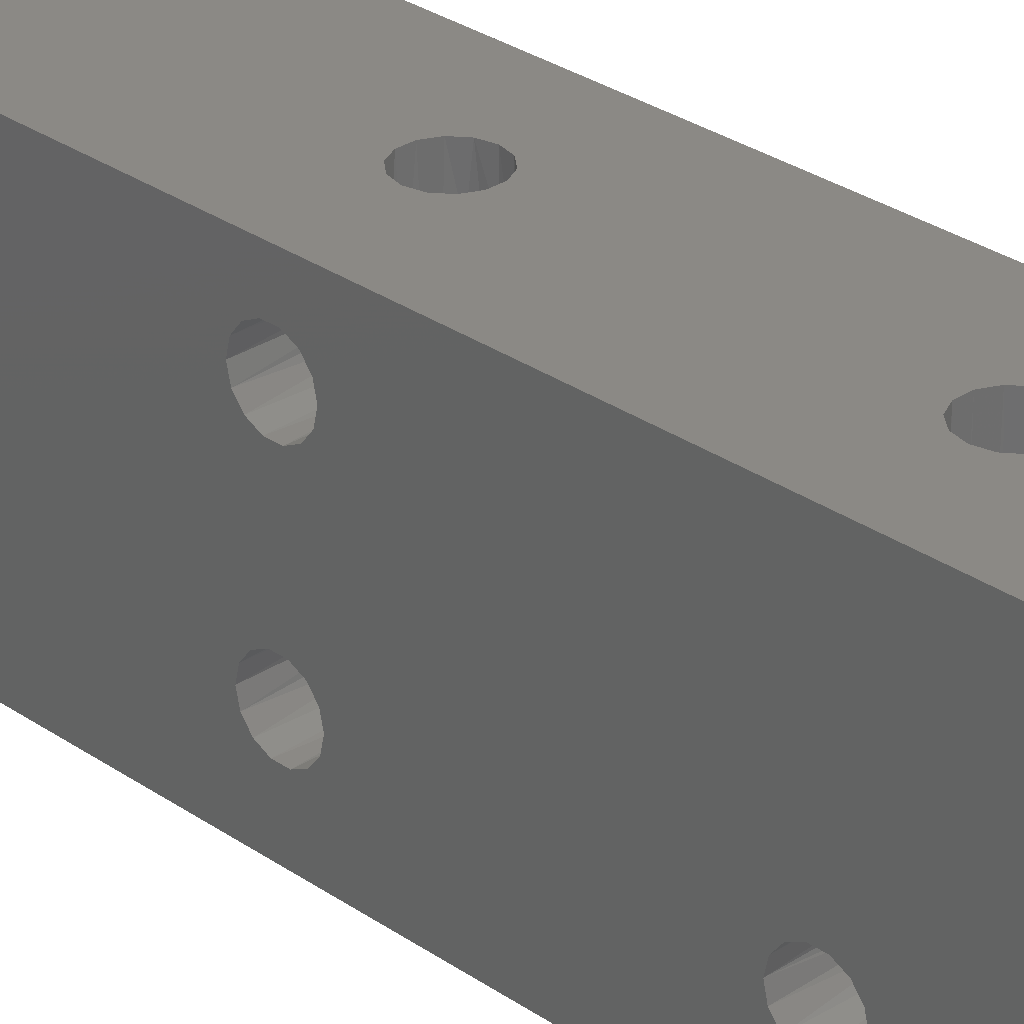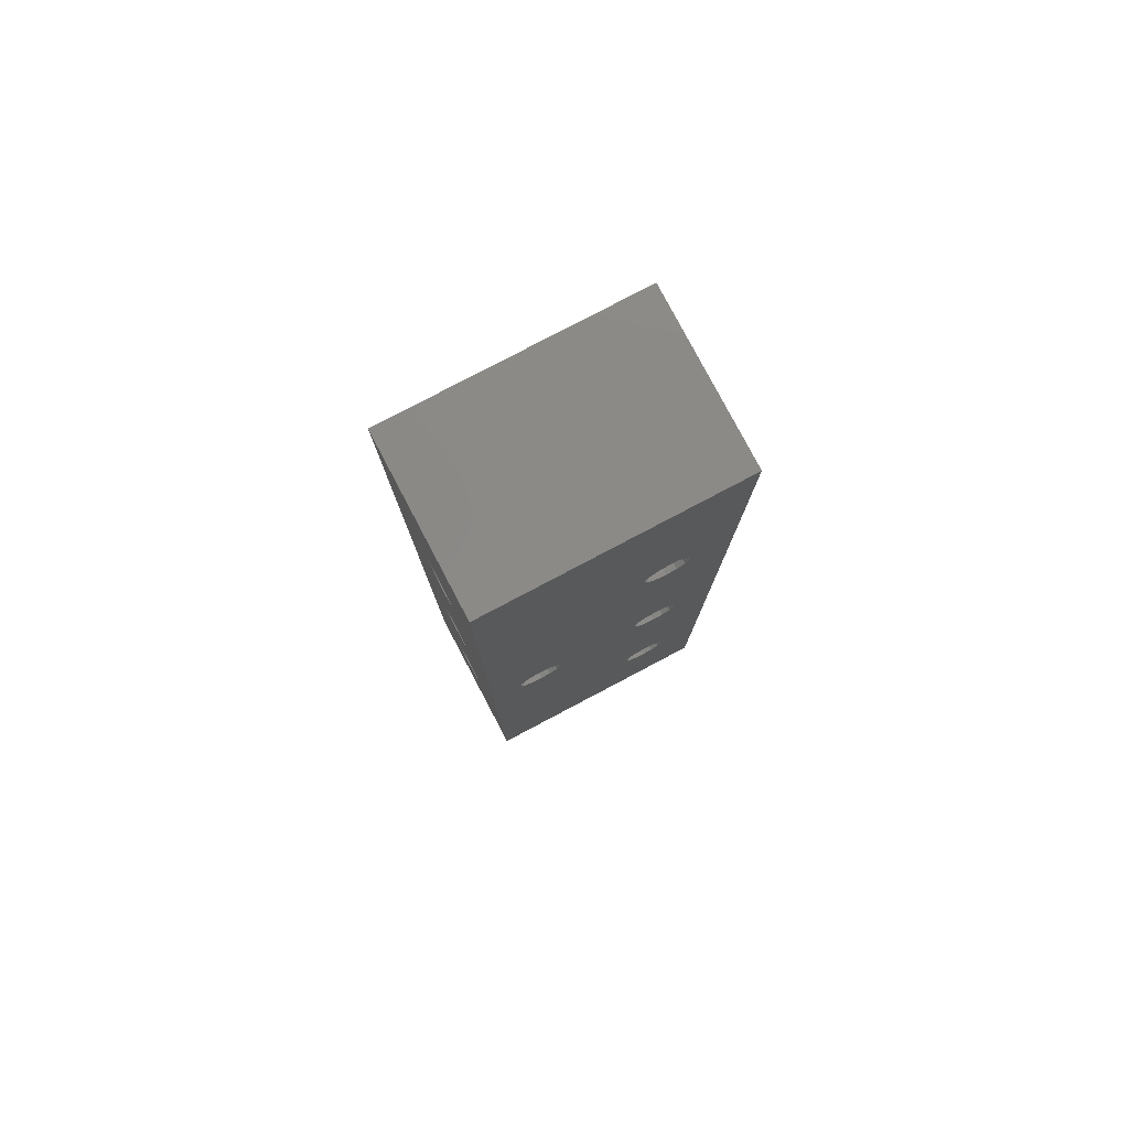
<metadata>
{"format":"stl","ext":"stl","renderer":"f3d","projection":"perspective","resolution":1024,"background":"white","views":[{"elev":29.3,"azim":135.7,"up":"+Z"},{"elev":79.4,"azim":62.2,"up":"+Y"}]}
</metadata>
<code>
# stl→obj: 372 verts, 784 faces
v 4.67 -11.38 5.999
v 4.976 -11.76 5.999
v 4.229 -1.072 5.999
v 3.299 -11.38 5.999
v 3.74 -11.16 5.999
v 3.74 -1.072 5.999
v 2.993 -11.76 5.999
v 8 23.95 5.999
v 0 23.95 5.999
v 4.976 12.71 5.999
v 5.084 12.24 5.999
v 8 -21.05 5.999
v 0 -21.05 5.999
v 2.884 12.24 5.999
v 2.993 12.71 5.999
v 3.299 13.1 5.999
v 3.74 13.31 5.999
v 4.229 13.31 5.999
v 4.67 13.1 5.999
v 3.74 11.16 5.999
v 2.884 -3.538e-16 5.999
v 2.993 0.4773 5.999
v 3.299 0.86 5.999
v 3.74 1.072 5.999
v 4.229 1.072 5.999
v 4.229 11.16 5.999
v 4.67 0.86 5.999
v 4.976 0.4773 5.999
v 5.084 0 5.999
v 4.976 11.76 5.999
v 4.67 11.38 5.999
v 4.976 -0.4773 5.999
v 4.67 -0.86 5.999
v 5.084 -12.24 5.999
v 4.976 -12.71 5.999
v 4.67 -13.1 5.999
v 4.229 -13.31 5.999
v 3.74 -13.31 5.999
v 3.299 -13.1 5.999
v 2.993 -12.71 5.999
v 2.884 -12.24 5.999
v 3.299 -0.86 5.999
v 2.993 -0.4773 5.999
v 3.299 11.38 5.999
v 2.993 11.76 5.999
v 4.229 -11.16 5.999
v 4.659 -13.11 -3.316
v 8 -13.18 -3.18
v 8 -12.88 -3.562
v 8 -13.29 -2.702
v 4.31 -13.29 -2.809
v 4.292 -13.29 -2.702
v 3.363 -11.33 -3.384
v 3.645 -11.19 -3.156
v 0 -11.2 -3.18
v 0 -11.51 -3.562
v 0 -13.18 -3.18
v 3.31 -13.11 -3.316
v 0 -12.88 -3.562
v 3.536 -13.24 -3.035
v 2.884 -12.24 -3.802
v 2.936 -11.9 -3.764
v 0 -11.95 -3.775
v 0 -12.44 -3.775
v 2.938 -12.58 -3.733
v 5.084 -12.24 -3.802
v 5.031 -12.58 -3.733
v 8 -12.44 -3.775
v 8 -11.95 -3.775
v 5.027 -11.89 -3.759
v 4.875 -11.59 -3.624
v 8 -11.51 -3.562
v 4.639 -11.35 -3.413
v 8 -11.2 -3.18
v 4.334 -11.19 -3.163
v 8 -11.09 -2.702
v 4.092 -11.14 -3.028
v 0 -11.09 -2.702
v 3.871 -11.14 -3.03
v 4.891 -12.86 -3.577
v 4.433 -13.24 -3.035
v 3.104 -11.58 -3.614
v 3.078 -12.86 -3.577
v 3.676 -13.29 -2.702
v 3.659 -13.29 -2.809
v 0 -13.29 -2.702
v 3.31 -13.11 -2.089
v 3.536 -13.24 -2.37
v 0 -13.18 -2.225
v 0 -12.88 -1.842
v 0 -11.2 -2.225
v 3.363 -11.33 -2.021
v 0 -11.51 -1.842
v 3.645 -11.19 -2.249
v 5.084 -12.24 -1.603
v 5.027 -11.89 -1.646
v 8 -11.95 -1.63
v 8 -12.44 -1.63
v 5.031 -12.58 -1.672
v 2.884 -12.24 -1.603
v 2.938 -12.58 -1.672
v 0 -12.44 -1.63
v 0 -11.95 -1.63
v 2.936 -11.9 -1.641
v 4.092 -11.14 -2.377
v 3.871 -11.14 -2.375
v 8 -13.18 -2.225
v 4.31 -13.29 -2.596
v 4.433 -13.24 -2.37
v 4.659 -13.11 -2.089
v 8 -12.88 -1.842
v 3.659 -13.29 -2.596
v 3.078 -12.86 -1.828
v 3.104 -11.58 -1.791
v 4.891 -12.86 -1.828
v 4.639 -11.35 -1.992
v 8 -11.51 -1.842
v 4.875 -11.59 -1.781
v 8 -11.2 -2.225
v 4.334 -11.19 -2.242
v 8 -21.05 -5.83
v 0 -21.05 -5.83
v 4.976 -12.71 -5.83
v 5.084 -12.24 -5.83
v 8 23.95 -5.83
v 0 23.95 -5.83
v 2.884 -12.24 -5.83
v 2.993 -12.71 -5.83
v 3.299 -13.1 -5.83
v 3.74 -13.31 -5.83
v 4.229 -13.31 -5.83
v 4.67 -13.1 -5.83
v 3.74 -11.16 -5.83
v 2.884 1.347e-16 -5.83
v 2.993 -0.4773 -5.83
v 3.299 -0.86 -5.83
v 3.74 -1.072 -5.83
v 4.229 -1.072 -5.83
v 4.229 -11.16 -5.83
v 4.67 -0.86 -5.83
v 4.976 -0.4773 -5.83
v 5.084 0 -5.83
v 4.976 -11.76 -5.83
v 4.67 -11.38 -5.83
v 3.74 1.072 -5.83
v 2.884 12.24 -5.83
v 2.993 11.76 -5.83
v 3.299 11.38 -5.83
v 3.74 11.16 -5.83
v 4.229 11.16 -5.83
v 4.229 1.072 -5.83
v 4.67 11.38 -5.83
v 4.976 11.76 -5.83
v 5.084 12.24 -5.83
v 4.976 0.4773 -5.83
v 4.67 0.86 -5.83
v 4.229 13.31 -5.83
v 3.74 13.31 -5.83
v 3.299 13.1 -5.83
v 2.993 12.71 -5.83
v 3.299 0.86 -5.83
v 2.993 0.4773 -5.83
v 3.299 -11.38 -5.83
v 2.993 -11.76 -5.83
v 4.976 12.71 -5.83
v 4.67 13.1 -5.83
v 3.31 13.11 -3.316
v 3.536 13.24 -3.035
v 0 13.18 -3.18
v 0 12.88 -3.562
v 4.606 11.33 -3.384
v 8 11.2 -3.18
v 8 11.51 -3.562
v 4.324 11.19 -3.156
v 5.084 12.24 -3.802
v 5.033 11.9 -3.764
v 8 11.95 -3.775
v 8 12.44 -3.775
v 5.031 12.58 -3.733
v 2.884 12.24 -3.802
v 2.938 12.58 -3.733
v 0 12.44 -3.775
v 0 11.95 -3.775
v 2.942 11.89 -3.759
v 8 13.18 -3.18
v 8 13.29 -2.702
v 4.292 13.29 -2.702
v 4.31 13.29 -2.809
v 4.433 13.24 -3.035
v 4.659 13.11 -3.316
v 8 12.88 -3.562
v 8 11.09 -2.702
v 4.098 11.14 -3.03
v 3.877 11.14 -3.028
v 0 11.09 -2.702
v 3.659 13.29 -2.809
v 3.676 13.29 -2.702
v 0 13.29 -2.702
v 3.078 12.86 -3.577
v 3.33 11.35 -3.413
v 3.094 11.59 -3.624
v 0 11.51 -3.562
v 0 11.2 -3.18
v 3.635 11.19 -3.163
v 4.891 12.86 -3.577
v 4.865 11.58 -3.614
v 3.877 11.14 -2.377
v 4.098 11.14 -2.375
v 8 11.2 -2.225
v 4.324 11.19 -2.249
v 4.606 11.33 -2.021
v 8 11.51 -1.842
v 4.659 13.11 -2.089
v 8 13.18 -2.225
v 8 12.88 -1.842
v 4.31 13.29 -2.596
v 0 13.18 -2.225
v 3.31 13.11 -2.089
v 0 12.88 -1.842
v 3.536 13.24 -2.37
v 2.884 12.24 -1.603
v 2.942 11.89 -1.646
v 0 11.95 -1.63
v 0 12.44 -1.63
v 2.938 12.58 -1.672
v 5.084 12.24 -1.603
v 5.031 12.58 -1.672
v 8 12.44 -1.63
v 8 11.95 -1.63
v 5.033 11.9 -1.641
v 4.865 11.58 -1.791
v 4.891 12.86 -1.828
v 4.433 13.24 -2.37
v 3.094 11.59 -1.781
v 3.33 11.35 -1.992
v 0 11.51 -1.842
v 3.635 11.19 -2.242
v 0 11.2 -2.225
v 3.078 12.86 -1.828
v 3.659 13.29 -2.596
v 0 0.6858 -3.562
v 3.336 0.8885 -3.351
v 0 0.9911 -3.18
v 0 -0.9911 -3.18
v 3.336 -0.8885 -3.351
v 0 -0.6858 -3.562
v 2.884 1.347e-16 -3.802
v 2.936 0.3343 -3.75
v 0 0.2448 -3.775
v 0 -0.2448 -3.775
v 2.936 -0.3343 -3.75
v 3.642 1.045 -3.045
v 3.984 1.1 -2.702
v 0 1.1 -2.702
v 3.074 0.6172 -3.613
v 3.074 -0.6172 -3.613
v 3.642 -1.045 -3.045
v 0 -1.1 -2.702
v 3.984 -1.1 -2.702
v 4.633 0.8885 -3.351
v 8 0.6858 -3.562
v 8 0.9911 -3.18
v 4.633 -0.8885 -3.351
v 8 -0.9911 -3.18
v 8 -0.6858 -3.562
v 5.084 0 -3.802
v 5.032 -0.3343 -3.75
v 8 -0.2448 -3.775
v 8 0.2448 -3.775
v 5.032 0.3343 -3.75
v 4.327 1.045 -3.045
v 8 1.1 -2.702
v 4.895 0.6172 -3.613
v 4.895 -0.6172 -3.613
v 4.327 -1.045 -3.045
v 8 -1.1 -2.702
v 0 -0.6858 -1.842
v 3.336 -0.8885 -2.054
v 0 -0.9911 -2.225
v 0 0.9911 -2.225
v 3.336 0.8885 -2.054
v 0 0.6858 -1.842
v 2.884 1.347e-16 -1.602
v 2.936 -0.3343 -1.654
v 0 -0.2448 -1.63
v 0 0.2448 -1.63
v 2.936 0.3343 -1.654
v 3.642 -1.045 -2.36
v 3.074 -0.6172 -1.792
v 3.074 0.6172 -1.792
v 3.642 1.045 -2.36
v 4.633 -0.8885 -2.054
v 8 -0.6858 -1.842
v 8 -0.9911 -2.225
v 4.633 0.8885 -2.054
v 8 0.9911 -2.225
v 8 0.6858 -1.842
v 5.084 0 -1.602
v 5.032 0.3343 -1.654
v 8 0.2448 -1.63
v 8 -0.2448 -1.63
v 5.032 -0.3343 -1.654
v 4.327 -1.045 -2.36
v 4.895 -0.6172 -1.792
v 4.895 0.6172 -1.792
v 4.327 1.045 -2.36
v 0 0.6858 2.604
v 3.336 0.8885 2.816
v 0 0.9911 2.987
v 0 -0.9911 2.987
v 3.336 -0.8885 2.816
v 0 -0.6858 2.604
v 2.884 1.347e-16 2.364
v 2.936 0.3343 2.416
v 0 0.2448 2.392
v 0 -0.2448 2.392
v 2.936 -0.3343 2.416
v 3.642 1.045 3.122
v 3.984 1.1 3.464
v 0 1.1 3.464
v 3.074 0.6172 2.554
v 3.074 -0.6172 2.554
v 3.642 -1.045 3.122
v 0 -1.1 3.464
v 3.984 -1.1 3.464
v 4.633 0.8885 2.816
v 8 0.6858 2.604
v 8 0.9911 2.987
v 4.633 -0.8885 2.816
v 8 -0.9911 2.987
v 8 -0.6858 2.604
v 5.084 0 2.364
v 5.032 -0.3343 2.416
v 8 -0.2448 2.392
v 8 0.2448 2.392
v 5.032 0.3343 2.416
v 4.327 1.045 3.122
v 8 1.1 3.464
v 4.895 0.6172 2.554
v 4.895 -0.6172 2.554
v 4.327 -1.045 3.122
v 8 -1.1 3.464
v 0 -0.6858 4.324
v 3.336 -0.8885 4.113
v 0 -0.9911 3.942
v 0 0.9911 3.942
v 3.336 0.8885 4.113
v 0 0.6858 4.324
v 2.884 1.347e-16 4.564
v 2.936 -0.3343 4.512
v 0 -0.2448 4.537
v 0 0.2448 4.537
v 2.936 0.3343 4.512
v 3.642 -1.045 3.807
v 3.074 -0.6172 4.375
v 3.074 0.6172 4.375
v 3.642 1.045 3.807
v 4.633 -0.8885 4.113
v 8 -0.6858 4.324
v 8 -0.9911 3.942
v 4.633 0.8885 4.113
v 8 0.9911 3.942
v 8 0.6858 4.324
v 5.084 0 4.564
v 5.032 0.3343 4.512
v 8 0.2448 4.537
v 8 -0.2448 4.537
v 5.032 -0.3343 4.512
v 4.327 -1.045 3.807
v 4.895 -0.6172 4.375
v 4.895 0.6172 4.375
v 4.327 1.045 3.807
f 1 2 3
f 4 5 6
f 7 4 6
f 8 9 10
f 8 10 11
f 8 11 12
f 9 13 14
f 9 14 15
f 9 15 16
f 9 16 17
f 9 17 18
f 9 18 19
f 9 19 10
f 20 13 21
f 20 21 22
f 20 22 23
f 20 23 24
f 20 24 25
f 20 25 26
f 26 25 27
f 26 27 28
f 26 28 29
f 26 29 12
f 12 11 30
f 12 30 31
f 12 31 26
f 12 29 32
f 12 32 33
f 12 33 3
f 12 3 2
f 12 2 34
f 12 34 35
f 12 35 36
f 12 36 37
f 12 37 38
f 12 38 13
f 13 38 39
f 13 39 40
f 13 40 41
f 13 41 7
f 13 7 6
f 13 6 42
f 13 42 43
f 13 43 21
f 13 20 44
f 13 44 45
f 13 45 14
f 1 3 46
f 46 3 6
f 46 6 5
f 47 48 49
f 50 51 52
f 53 54 55
f 56 53 55
f 57 58 59
f 57 60 58
f 61 62 63
f 61 63 64
f 61 64 65
f 66 67 68
f 66 68 69
f 66 69 70
f 71 72 73
f 73 72 74
f 73 74 75
f 75 74 76
f 75 76 77
f 77 76 78
f 77 78 79
f 79 78 55
f 79 55 54
f 69 72 70
f 70 72 71
f 47 49 80
f 80 49 68
f 80 68 67
f 47 81 48
f 48 81 51
f 48 51 50
f 53 56 82
f 82 56 63
f 82 63 62
f 58 83 59
f 59 83 65
f 59 65 64
f 84 85 86
f 86 85 60
f 86 60 57
f 87 88 89
f 90 87 89
f 91 92 93
f 91 94 92
f 95 96 97
f 95 97 98
f 95 98 99
f 100 101 102
f 100 102 103
f 100 103 104
f 78 76 105
f 78 105 106
f 78 106 94
f 78 94 91
f 107 50 52
f 107 52 108
f 107 108 109
f 107 109 110
f 107 110 111
f 88 112 89
f 89 112 84
f 89 84 86
f 87 90 113
f 113 90 102
f 113 102 101
f 92 114 93
f 93 114 104
f 93 104 103
f 110 115 111
f 111 115 99
f 111 99 98
f 116 117 118
f 118 117 97
f 118 97 96
f 76 119 105
f 105 119 120
f 119 117 120
f 120 117 116
f 121 122 123
f 121 123 124
f 121 124 125
f 122 126 127
f 122 127 128
f 122 128 129
f 122 129 130
f 122 130 131
f 122 131 132
f 122 132 123
f 133 126 134
f 133 134 135
f 133 135 136
f 133 136 137
f 133 137 138
f 133 138 139
f 139 138 140
f 139 140 141
f 139 141 142
f 139 142 125
f 125 124 143
f 125 143 144
f 125 144 139
f 145 126 146
f 145 146 147
f 145 147 148
f 145 148 149
f 145 149 150
f 145 150 151
f 151 150 152
f 151 152 153
f 151 153 154
f 151 154 125
f 125 142 155
f 125 155 156
f 125 156 151
f 126 125 157
f 126 157 158
f 126 158 159
f 126 159 160
f 126 160 146
f 126 145 161
f 126 161 162
f 126 162 134
f 126 133 163
f 126 163 164
f 126 164 127
f 125 154 165
f 125 165 166
f 125 166 157
f 114 4 7
f 1 116 118
f 118 2 1
f 114 7 104
f 104 7 41
f 104 41 100
f 114 92 4
f 4 92 94
f 4 94 5
f 94 106 5
f 5 106 105
f 5 105 46
f 105 120 46
f 46 120 116
f 46 116 1
f 118 96 2
f 2 96 95
f 2 95 34
f 163 82 164
f 163 53 82
f 143 71 144
f 82 62 164
f 164 62 61
f 164 61 127
f 79 54 133
f 133 54 53
f 133 53 163
f 75 77 139
f 139 77 79
f 139 79 133
f 71 73 144
f 144 73 75
f 144 75 139
f 71 143 70
f 70 143 124
f 70 124 66
f 84 39 38
f 84 38 130
f 84 130 85
f 131 130 38
f 131 38 37
f 131 37 52
f 131 52 51
f 131 51 81
f 131 81 47
f 131 47 132
f 37 36 110
f 37 110 109
f 37 109 108
f 37 108 52
f 39 84 112
f 39 112 88
f 39 88 87
f 39 87 113
f 39 113 40
f 80 67 123
f 123 67 66
f 123 66 124
f 47 80 132
f 132 80 123
f 115 35 99
f 99 35 34
f 99 34 95
f 110 36 115
f 115 36 35
f 113 101 40
f 40 101 100
f 40 100 41
f 58 60 129
f 129 60 85
f 129 85 130
f 65 83 128
f 128 83 58
f 128 58 129
f 65 128 61
f 61 128 127
f 167 168 169
f 170 167 169
f 171 172 173
f 174 172 171
f 175 176 177
f 175 177 178
f 175 178 179
f 180 181 182
f 180 182 183
f 180 183 184
f 185 186 187
f 185 187 188
f 185 188 189
f 185 189 190
f 185 190 191
f 192 172 174
f 192 174 193
f 192 193 194
f 192 194 195
f 168 196 169
f 169 196 197
f 169 197 198
f 167 170 199
f 199 170 182
f 199 182 181
f 200 201 202
f 202 201 184
f 202 184 183
f 202 203 200
f 200 203 204
f 203 195 204
f 204 195 194
f 190 205 191
f 191 205 179
f 191 179 178
f 171 173 206
f 206 173 177
f 206 177 176
f 207 208 195
f 209 210 211
f 211 212 209
f 213 214 215
f 186 216 187
f 217 218 219
f 217 220 218
f 221 222 223
f 221 223 224
f 221 224 225
f 226 227 228
f 226 228 229
f 226 229 230
f 210 209 208
f 208 209 192
f 208 192 195
f 211 231 212
f 212 231 230
f 212 230 229
f 213 215 232
f 232 215 228
f 232 228 227
f 213 233 214
f 214 233 216
f 214 216 186
f 234 235 236
f 236 235 237
f 236 237 238
f 238 237 207
f 238 207 195
f 234 236 222
f 222 236 223
f 218 239 219
f 219 239 225
f 219 225 224
f 197 240 198
f 198 240 220
f 198 220 217
f 187 19 18
f 187 18 157
f 187 157 188
f 158 157 18
f 158 18 17
f 158 17 197
f 158 197 196
f 158 196 168
f 158 168 167
f 158 167 159
f 17 16 218
f 17 218 220
f 17 220 240
f 17 240 197
f 19 187 216
f 19 216 233
f 19 233 213
f 19 213 232
f 19 232 10
f 199 181 160
f 160 181 180
f 160 180 146
f 167 199 159
f 159 199 160
f 239 15 225
f 225 15 14
f 225 14 221
f 218 16 239
f 239 16 15
f 232 227 10
f 10 227 226
f 10 226 11
f 190 189 166
f 166 189 188
f 166 188 157
f 179 205 165
f 165 205 190
f 165 190 166
f 179 165 175
f 175 165 154
f 231 31 30
f 44 235 234
f 234 45 44
f 231 30 230
f 230 30 11
f 230 11 226
f 231 211 31
f 31 211 210
f 31 210 26
f 210 208 26
f 26 208 207
f 26 207 20
f 207 237 20
f 20 237 235
f 20 235 44
f 234 222 45
f 45 222 221
f 45 221 14
f 152 206 153
f 152 171 206
f 147 201 148
f 206 176 153
f 153 176 175
f 153 175 154
f 193 174 150
f 150 174 171
f 150 171 152
f 204 194 149
f 149 194 193
f 149 193 150
f 201 200 148
f 148 200 204
f 148 204 149
f 201 147 184
f 184 147 146
f 184 146 180
f 241 242 243
f 244 245 246
f 247 248 249
f 247 249 250
f 247 250 251
f 242 252 243
f 243 252 253
f 243 253 254
f 242 241 255
f 255 241 249
f 255 249 248
f 245 256 246
f 246 256 251
f 246 251 250
f 245 244 257
f 257 244 258
f 257 258 259
f 260 261 262
f 263 264 265
f 266 267 268
f 266 268 269
f 266 269 270
f 260 262 271
f 271 262 272
f 271 272 253
f 260 273 261
f 261 273 270
f 261 270 269
f 263 265 274
f 274 265 268
f 274 268 267
f 263 275 264
f 264 275 259
f 264 259 276
f 277 278 279
f 280 281 282
f 283 284 285
f 283 285 286
f 283 286 287
f 278 288 279
f 279 288 259
f 279 259 258
f 278 277 289
f 289 277 285
f 289 285 284
f 281 290 282
f 282 290 287
f 282 287 286
f 281 280 291
f 291 280 254
f 291 254 253
f 292 293 294
f 295 296 297
f 298 299 300
f 298 300 301
f 298 301 302
f 292 294 303
f 303 294 276
f 303 276 259
f 292 304 293
f 293 304 302
f 293 302 301
f 295 297 305
f 305 297 300
f 305 300 299
f 295 306 296
f 296 306 253
f 296 253 272
f 307 308 309
f 310 311 312
f 313 314 315
f 313 315 316
f 313 316 317
f 308 318 309
f 309 318 319
f 309 319 320
f 308 307 321
f 321 307 315
f 321 315 314
f 311 322 312
f 312 322 317
f 312 317 316
f 311 310 323
f 323 310 324
f 323 324 325
f 326 327 328
f 329 330 331
f 332 333 334
f 332 334 335
f 332 335 336
f 326 328 337
f 337 328 338
f 337 338 319
f 326 339 327
f 327 339 336
f 327 336 335
f 329 331 340
f 340 331 334
f 340 334 333
f 329 341 330
f 330 341 325
f 330 325 342
f 343 344 345
f 346 347 348
f 349 350 351
f 349 351 352
f 349 352 353
f 344 354 345
f 345 354 325
f 345 325 324
f 344 343 355
f 355 343 351
f 355 351 350
f 347 356 348
f 348 356 353
f 348 353 352
f 347 346 357
f 357 346 320
f 357 320 319
f 358 359 360
f 361 362 363
f 364 365 366
f 364 366 367
f 364 367 368
f 358 360 369
f 369 360 342
f 369 342 325
f 358 370 359
f 359 370 368
f 359 368 367
f 361 363 371
f 371 363 366
f 371 366 365
f 361 372 362
f 362 372 319
f 362 319 338
f 356 23 22
f 371 28 27
f 319 372 25
f 319 25 24
f 319 24 357
f 356 22 353
f 353 22 21
f 353 21 349
f 356 347 23
f 23 347 357
f 23 357 24
f 371 27 361
f 361 27 25
f 361 25 372
f 371 365 28
f 28 365 364
f 28 364 29
f 253 318 291
f 291 318 308
f 291 308 281
f 281 308 321
f 281 321 290
f 290 321 314
f 290 314 287
f 287 314 313
f 287 313 283
f 318 253 319
f 319 253 306
f 319 306 337
f 337 306 295
f 337 295 326
f 326 295 305
f 326 305 339
f 339 305 299
f 339 299 336
f 336 299 298
f 336 298 332
f 161 255 162
f 155 273 156
f 253 252 145
f 253 145 151
f 253 151 271
f 255 248 162
f 162 248 247
f 162 247 134
f 255 161 242
f 242 161 145
f 242 145 252
f 273 260 156
f 156 260 271
f 156 271 151
f 273 155 270
f 270 155 142
f 270 142 266
f 370 33 32
f 355 43 42
f 325 354 6
f 325 6 3
f 325 3 369
f 370 32 368
f 368 32 29
f 368 29 364
f 370 358 33
f 33 358 369
f 33 369 3
f 355 42 344
f 344 42 6
f 344 6 354
f 355 350 43
f 43 350 349
f 43 349 21
f 259 341 303
f 303 341 329
f 303 329 292
f 292 329 340
f 292 340 304
f 304 340 333
f 304 333 302
f 302 333 332
f 302 332 298
f 341 259 325
f 325 259 288
f 325 288 323
f 323 288 278
f 323 278 311
f 311 278 289
f 311 289 322
f 322 289 284
f 322 284 317
f 317 284 283
f 317 283 313
f 140 274 141
f 135 256 136
f 259 275 138
f 259 138 137
f 259 137 257
f 274 267 141
f 141 267 266
f 141 266 142
f 274 140 263
f 263 140 138
f 263 138 275
f 256 245 136
f 136 245 257
f 136 257 137
f 256 135 251
f 251 135 134
f 251 134 247
f 338 229 362
f 338 328 229
f 229 328 327
f 229 327 335
f 121 125 178
f 121 178 177
f 121 177 269
f 121 269 268
f 121 268 69
f 121 69 68
f 121 68 49
f 121 49 48
f 121 48 50
f 121 50 107
f 121 107 111
f 121 111 12
f 363 362 229
f 363 229 228
f 363 228 8
f 363 8 366
f 97 117 293
f 97 293 301
f 97 301 334
f 97 334 331
f 97 331 330
f 97 330 342
f 12 111 98
f 12 98 97
f 12 97 342
f 12 342 360
f 12 360 359
f 12 359 367
f 12 367 366
f 12 366 8
f 125 8 228
f 125 228 215
f 125 215 214
f 125 214 186
f 125 186 185
f 125 185 191
f 125 191 178
f 334 301 335
f 335 301 300
f 335 300 229
f 293 117 294
f 294 117 119
f 294 119 276
f 276 119 76
f 276 76 264
f 264 76 74
f 264 74 265
f 265 74 72
f 265 72 268
f 268 72 69
f 229 300 212
f 212 300 297
f 212 297 209
f 209 297 296
f 209 296 192
f 192 296 272
f 192 272 172
f 172 272 262
f 172 262 173
f 173 262 261
f 173 261 177
f 177 261 269
f 346 223 320
f 223 309 320
f 307 309 223
f 315 307 223
f 122 13 90
f 122 90 89
f 122 89 86
f 122 86 57
f 122 57 59
f 122 59 64
f 122 64 63
f 122 63 250
f 122 250 249
f 122 249 183
f 122 183 182
f 122 182 126
f 348 352 9
f 348 9 224
f 348 224 223
f 348 223 346
f 103 324 310
f 103 310 312
f 103 312 316
f 103 316 285
f 103 285 277
f 103 277 93
f 13 9 352
f 13 352 351
f 13 351 343
f 13 343 345
f 13 345 324
f 13 324 103
f 13 103 102
f 13 102 90
f 126 182 170
f 126 170 169
f 126 169 198
f 126 198 217
f 126 217 219
f 126 219 224
f 126 224 9
f 223 286 315
f 315 286 285
f 315 285 316
f 258 91 279
f 279 91 93
f 279 93 277
f 91 258 78
f 78 258 244
f 78 244 55
f 55 244 246
f 55 246 56
f 56 246 250
f 56 250 63
f 195 280 238
f 238 280 282
f 238 282 236
f 236 282 286
f 236 286 223
f 280 195 254
f 254 195 203
f 254 203 243
f 243 203 202
f 243 202 241
f 241 202 183
f 241 183 249
f 125 126 8
f 8 126 9
f 12 13 121
f 121 13 122

</code>
